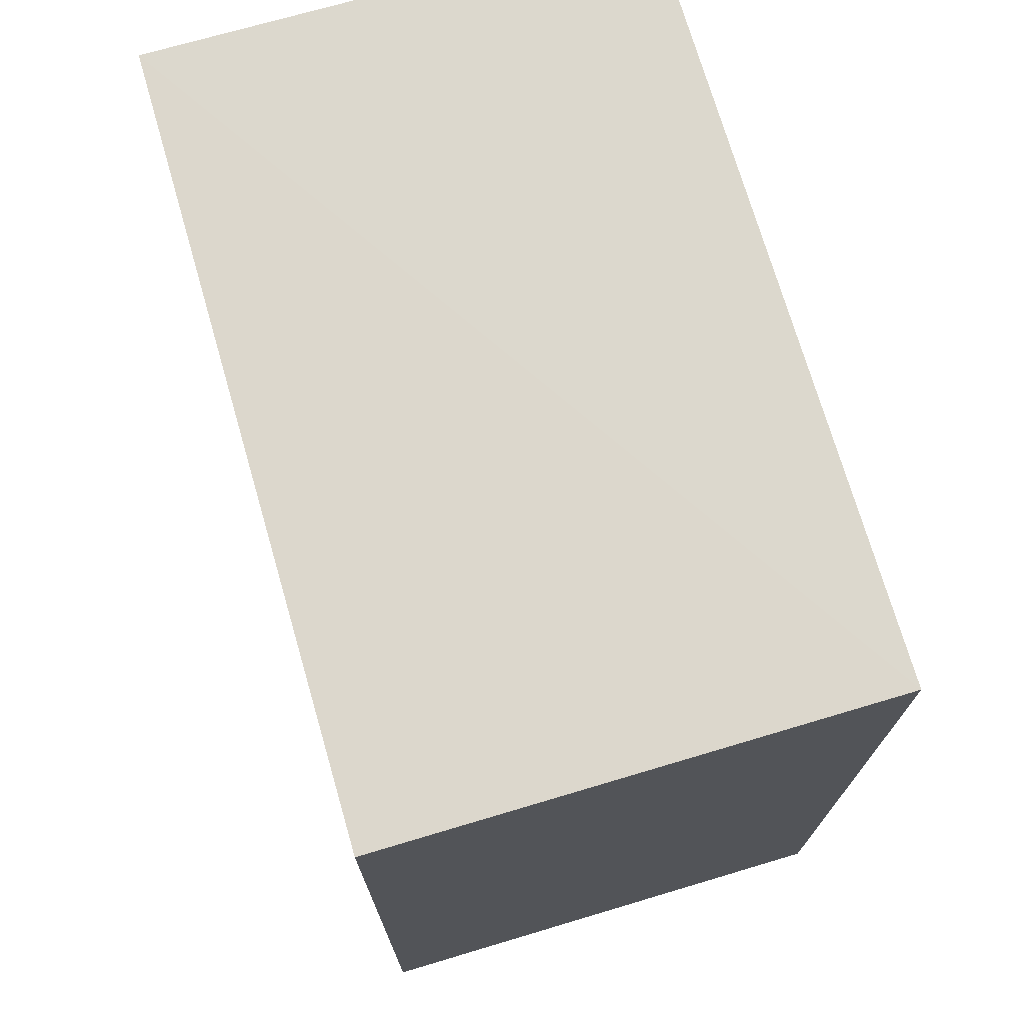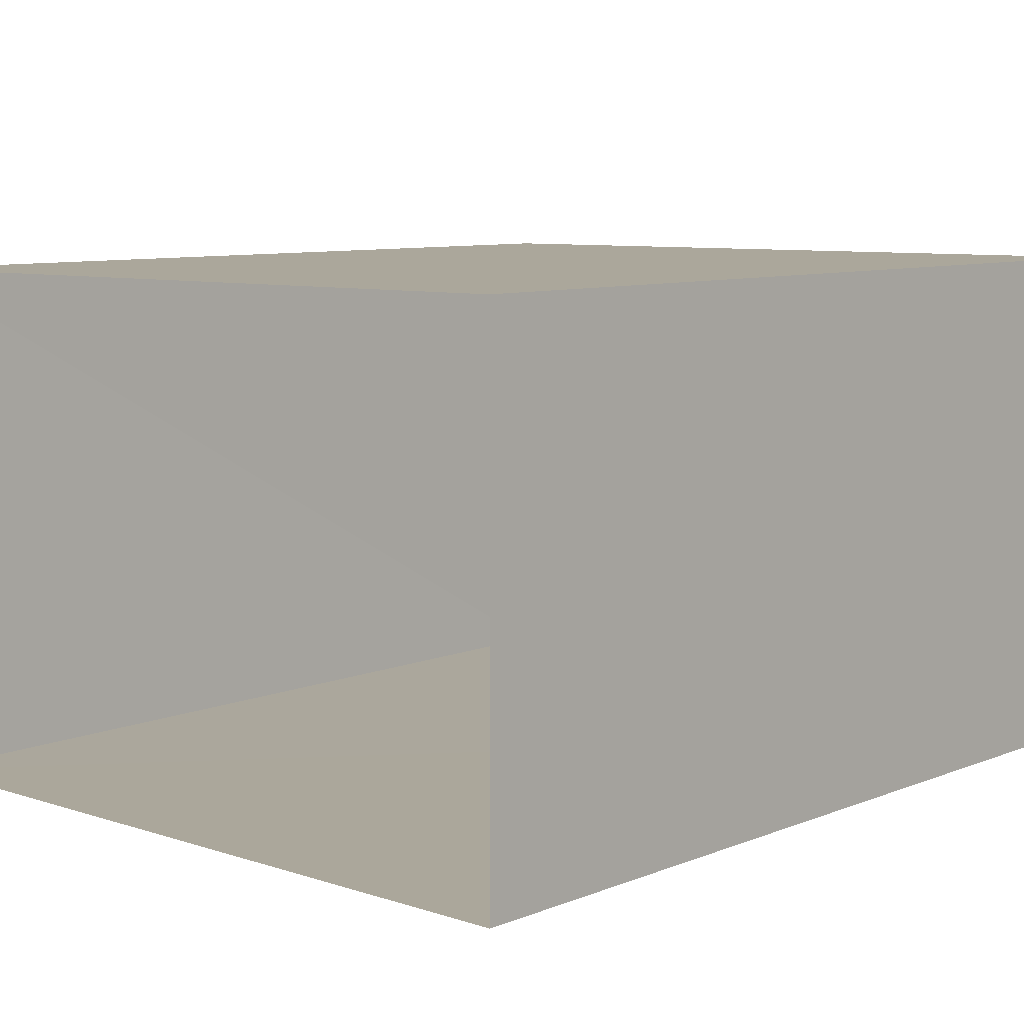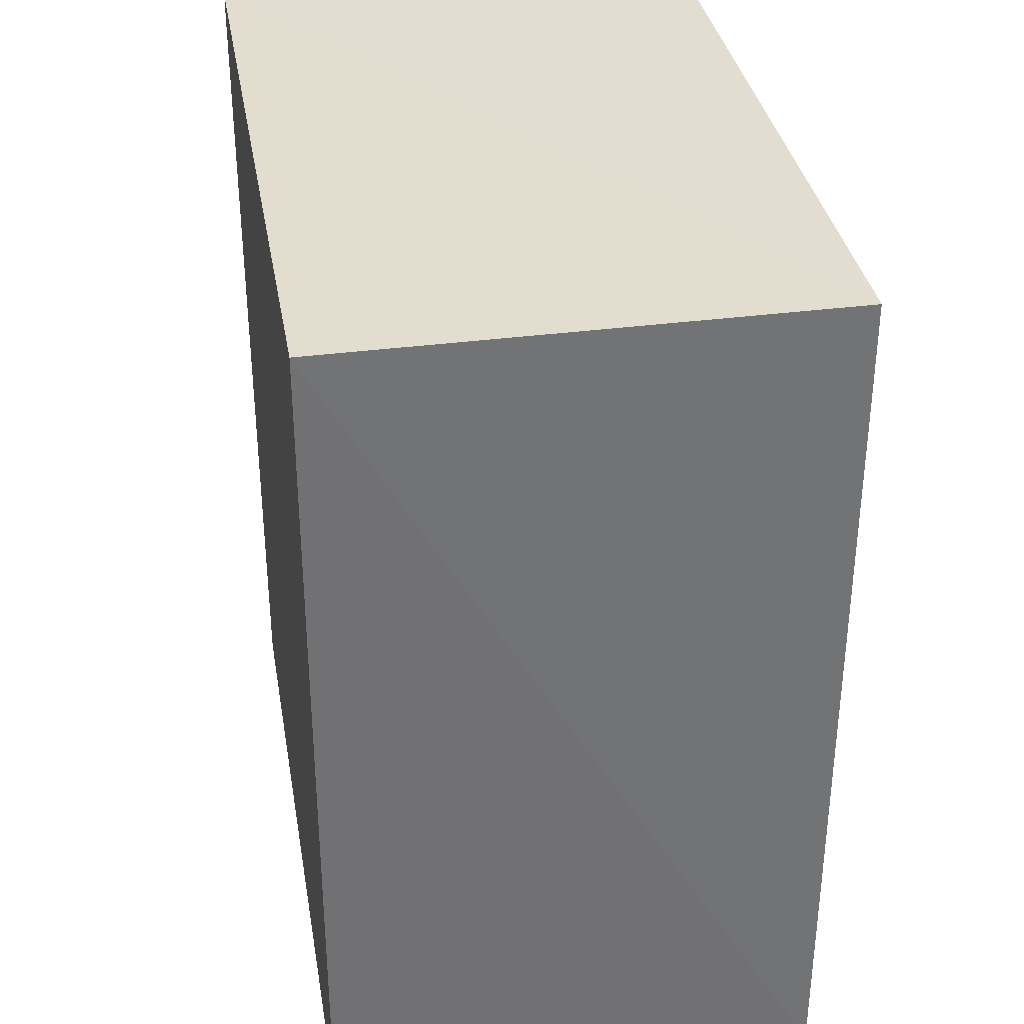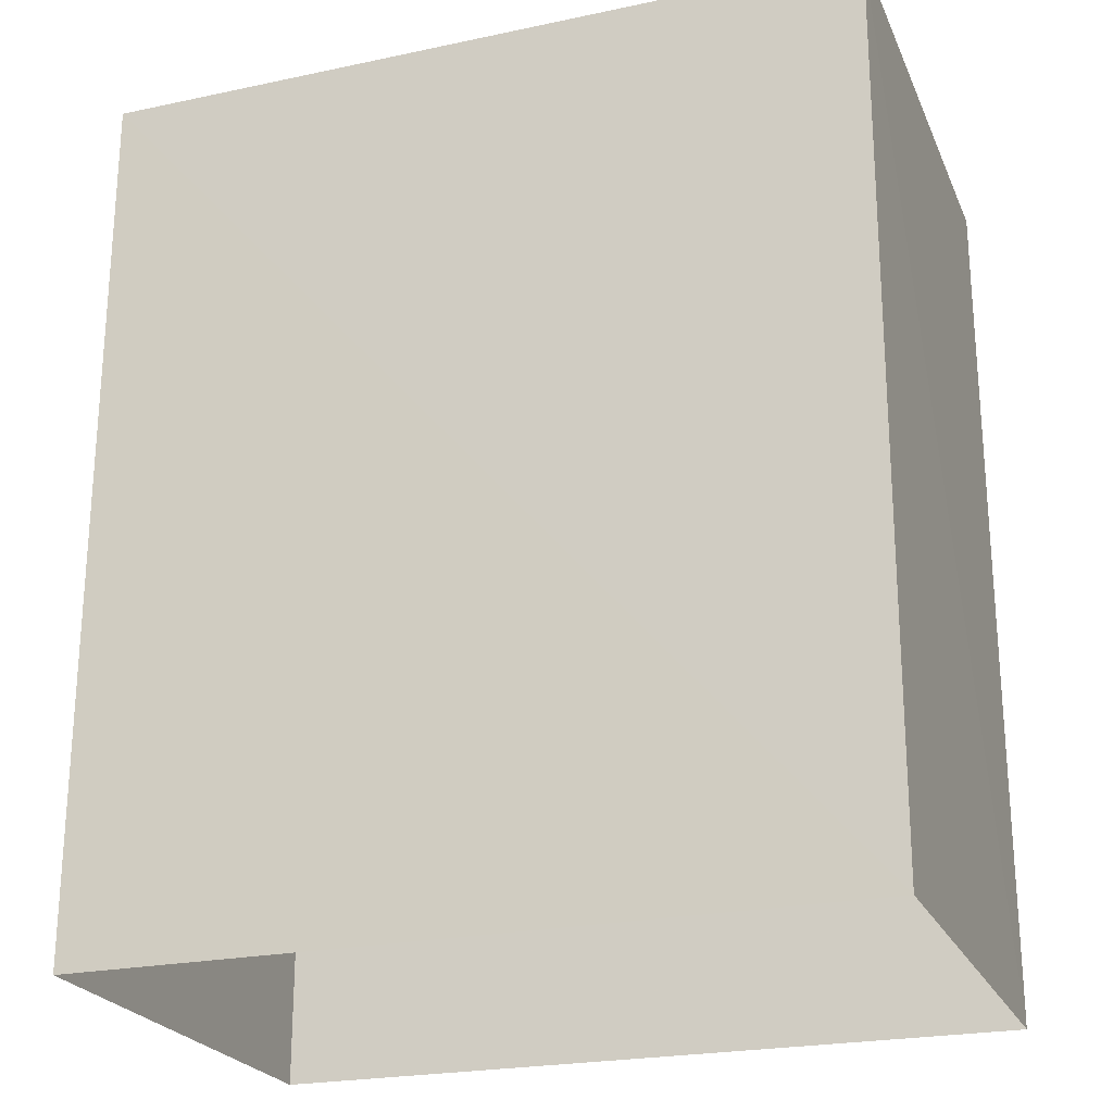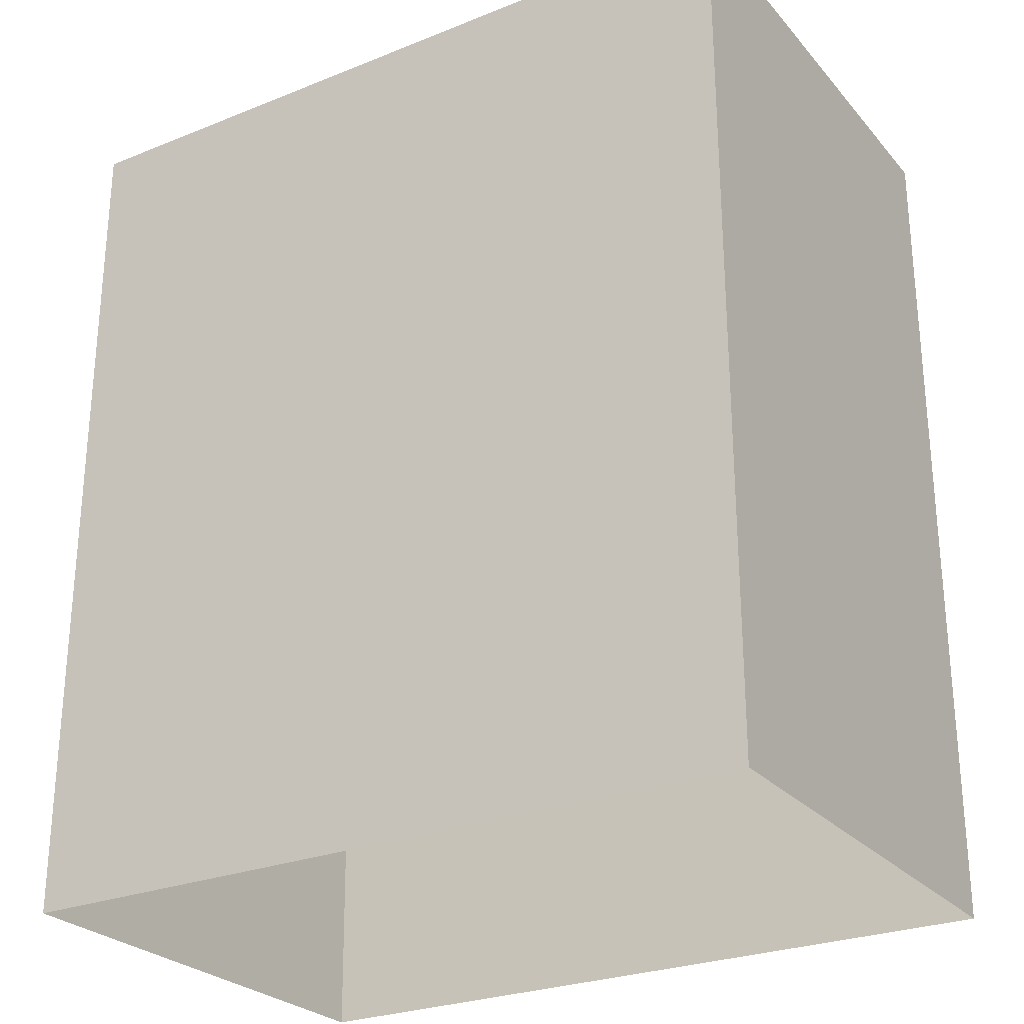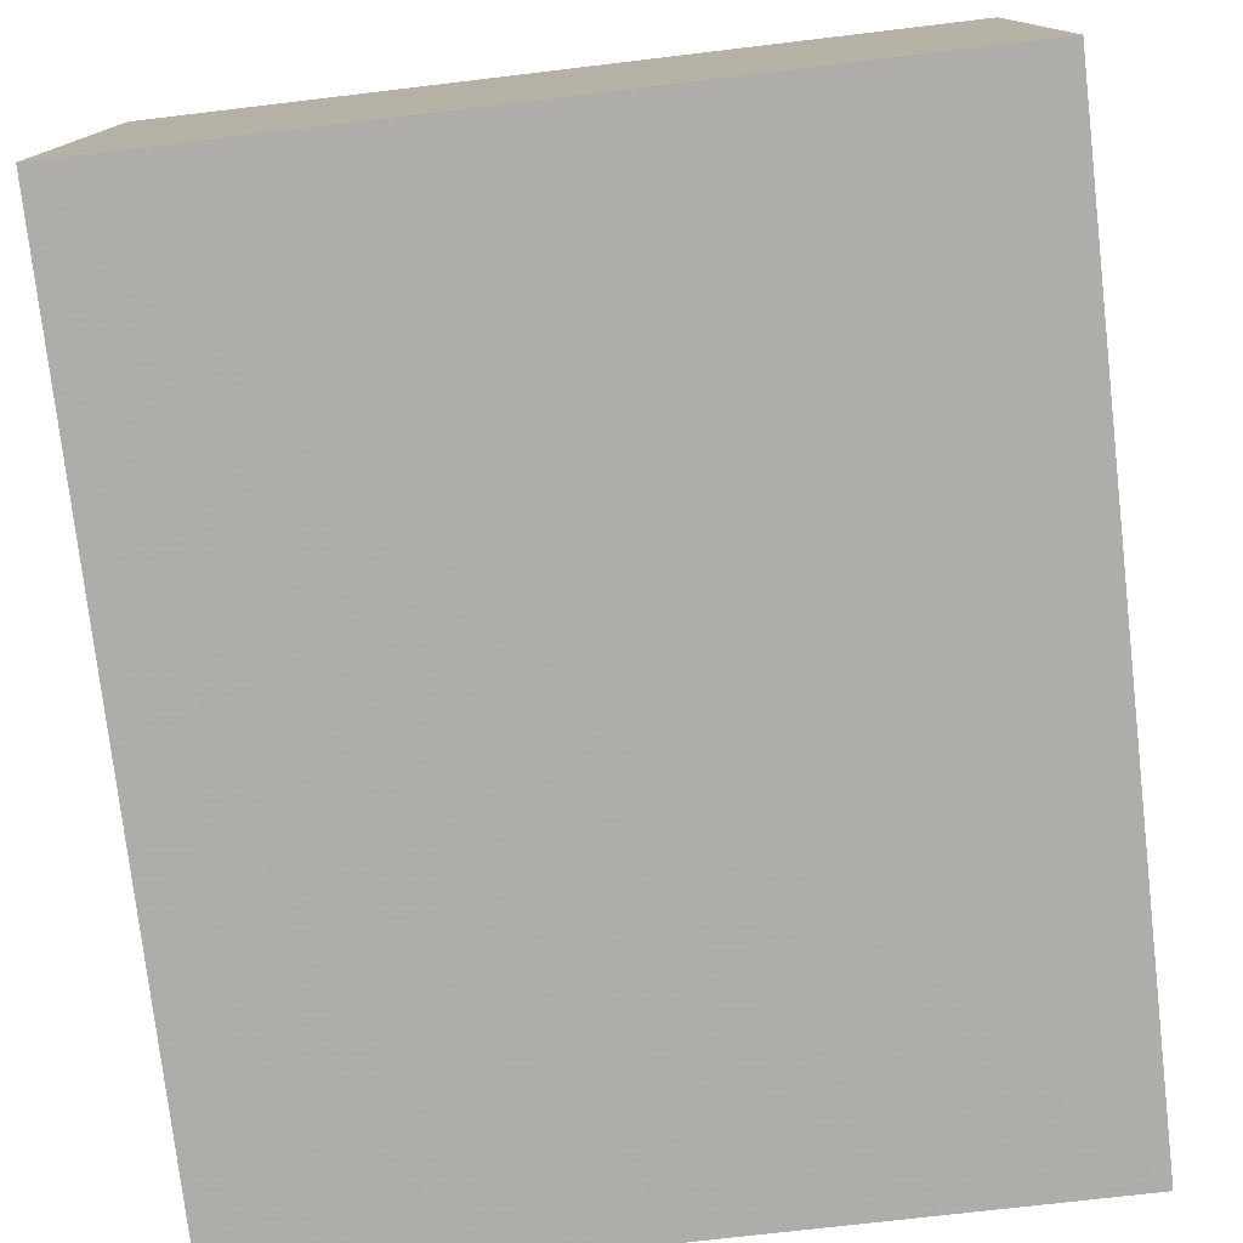
<metadata>
{"format":"obj","ext":"obj","renderer":"f3d","projection":"perspective","resolution":1024,"background":"white","views":[{"elev":72.6,"azim":-106.4,"up":"+Z"},{"elev":8.4,"azim":-137.3,"up":"+Y"},{"elev":34.8,"azim":80.0,"up":"+Z"},{"elev":-23.4,"azim":19.3,"up":"+Z"},{"elev":-26.8,"azim":-148.5,"up":"+Z"},{"elev":-77.1,"azim":6.7,"up":"+Y"}]}
</metadata>
<code>
v -3.728e+05 -1.045e+05 27.37
v -3.728e+05 -1.045e+05 27.36
v -3.728e+05 -1.045e+05 27.36
v -3.728e+05 -1.045e+05 27.37
v -3.728e+05 -1.045e+05 34.07
v -3.728e+05 -1.045e+05 34.07
v -3.728e+05 -1.045e+05 34.07
v -3.728e+05 -1.045e+05 34.07
f 1 2 3
f 4 1 3
f 5 6 7
f 8 5 7
f 5 2 1
f 5 8 2
f 8 3 2
f 8 7 3
f 6 4 3
f 7 6 3
f 5 1 4
f 6 5 4

</code>
